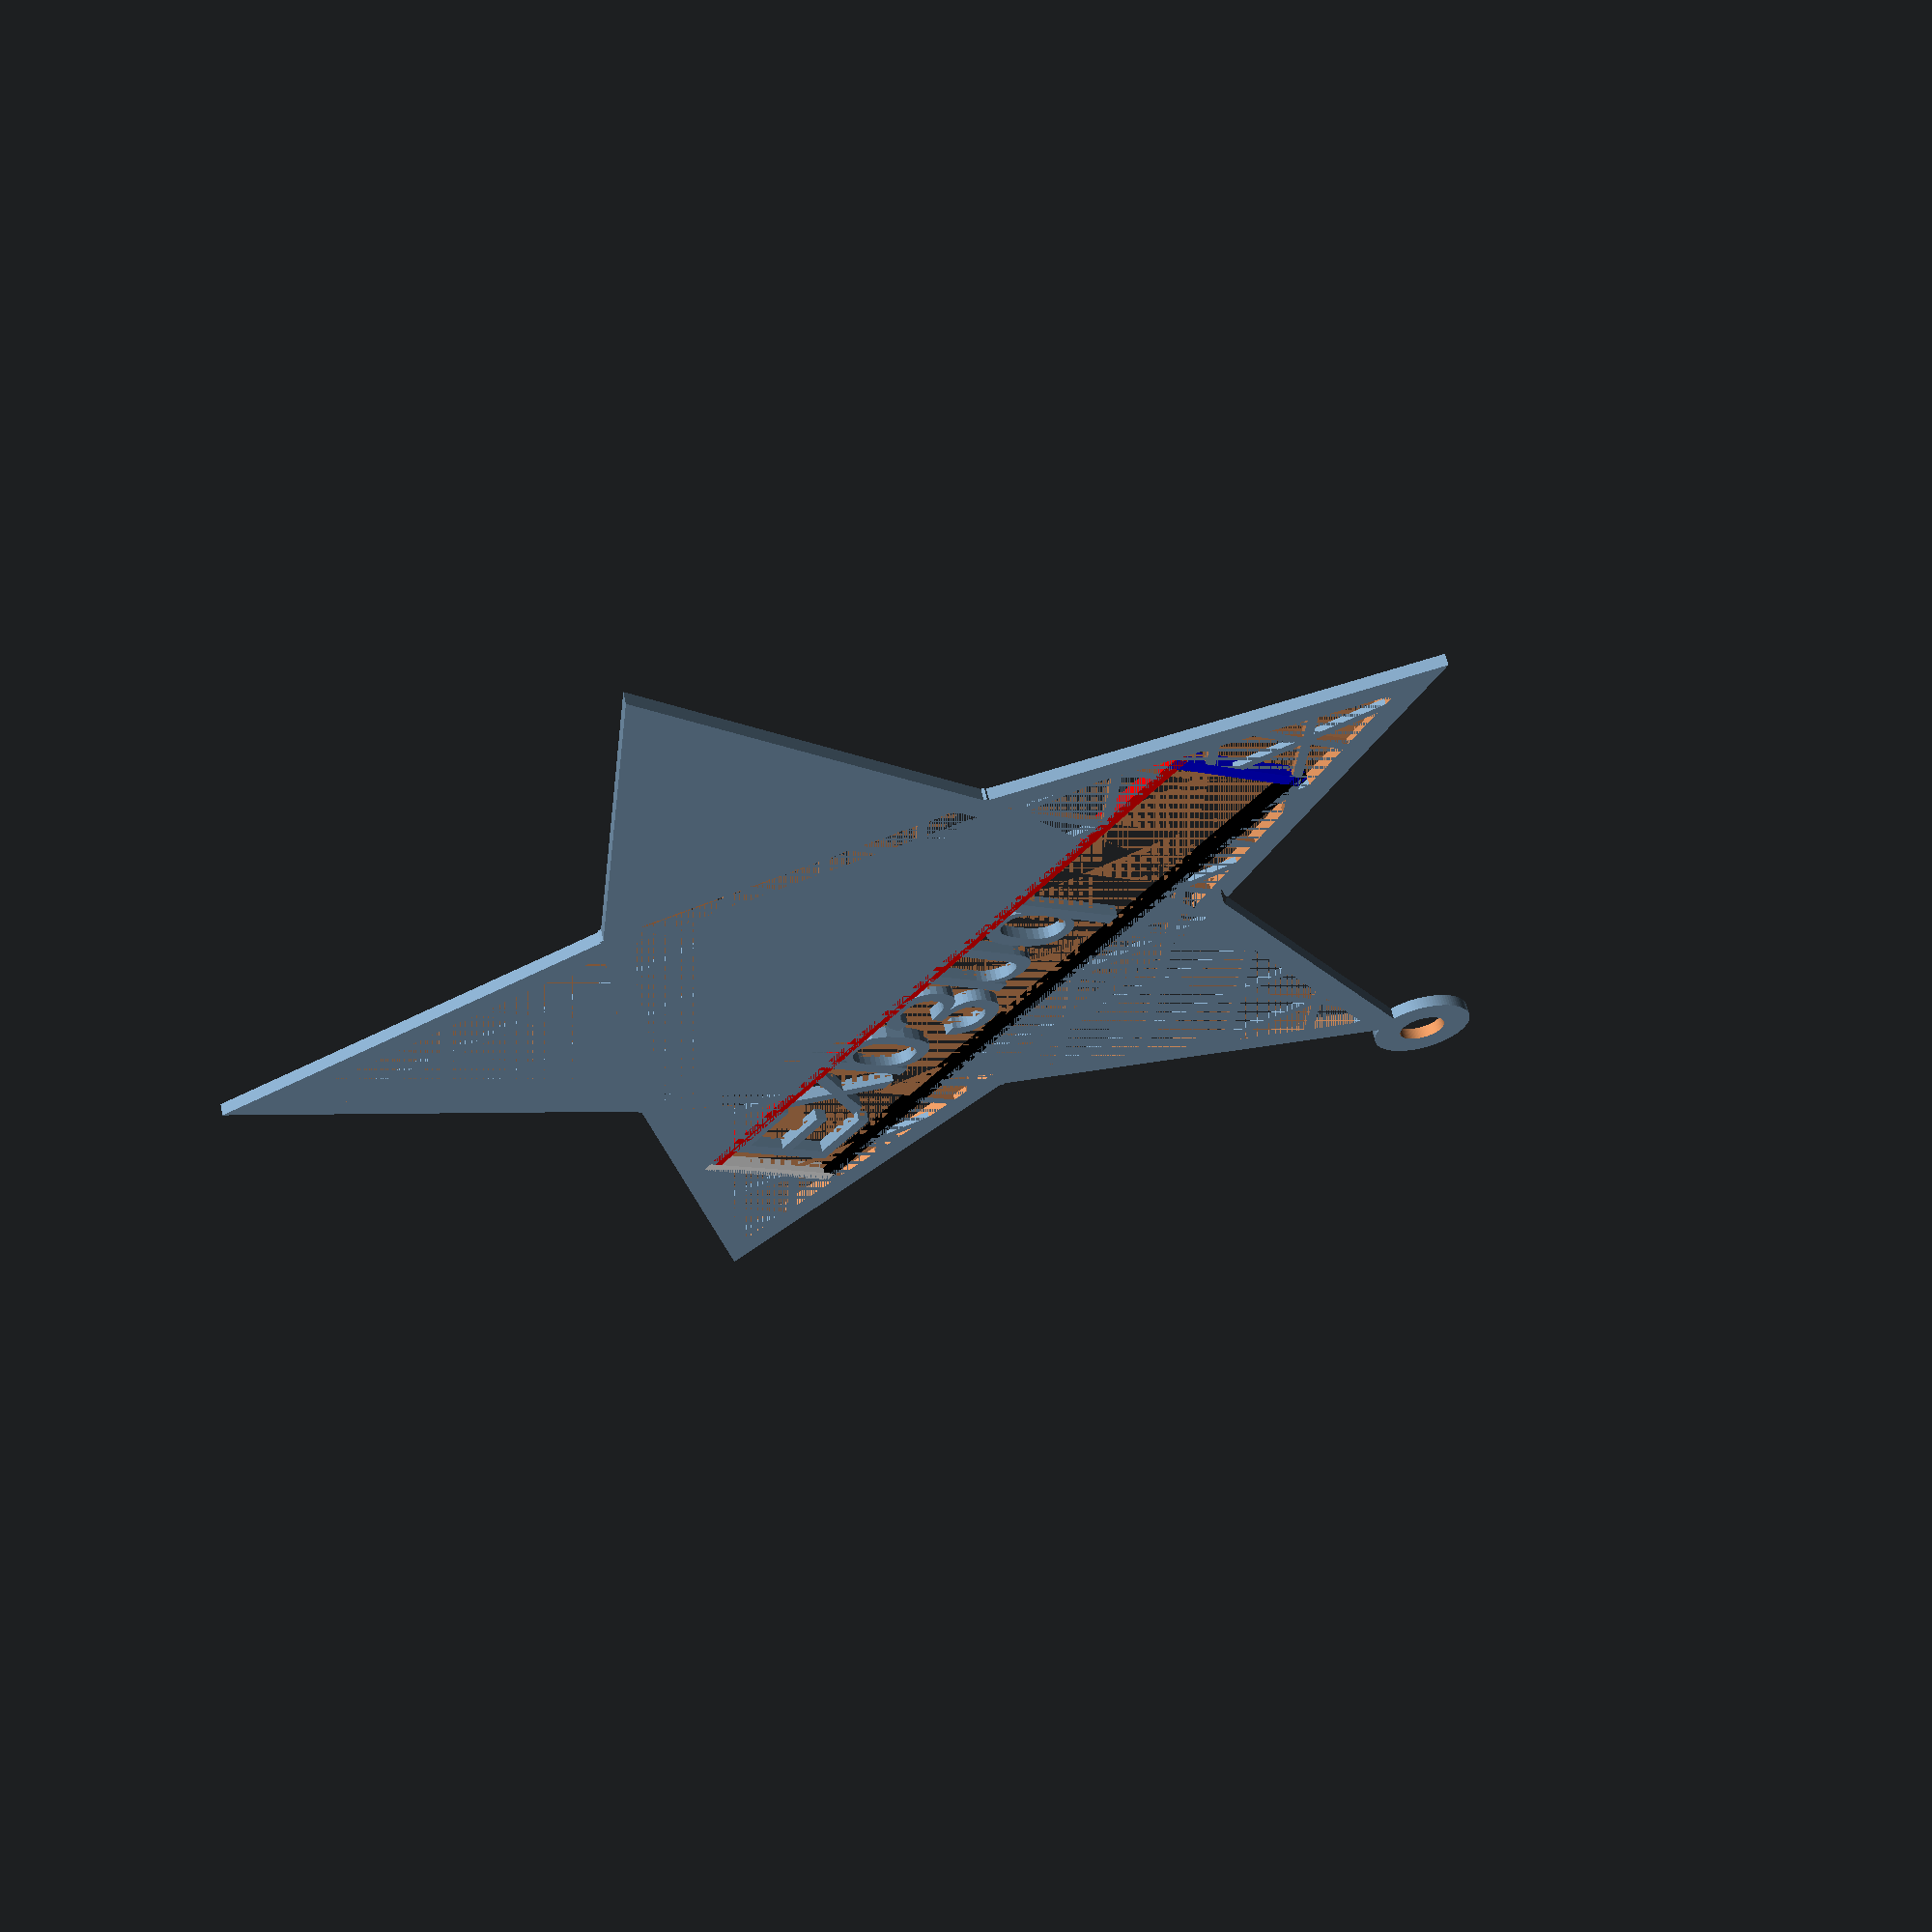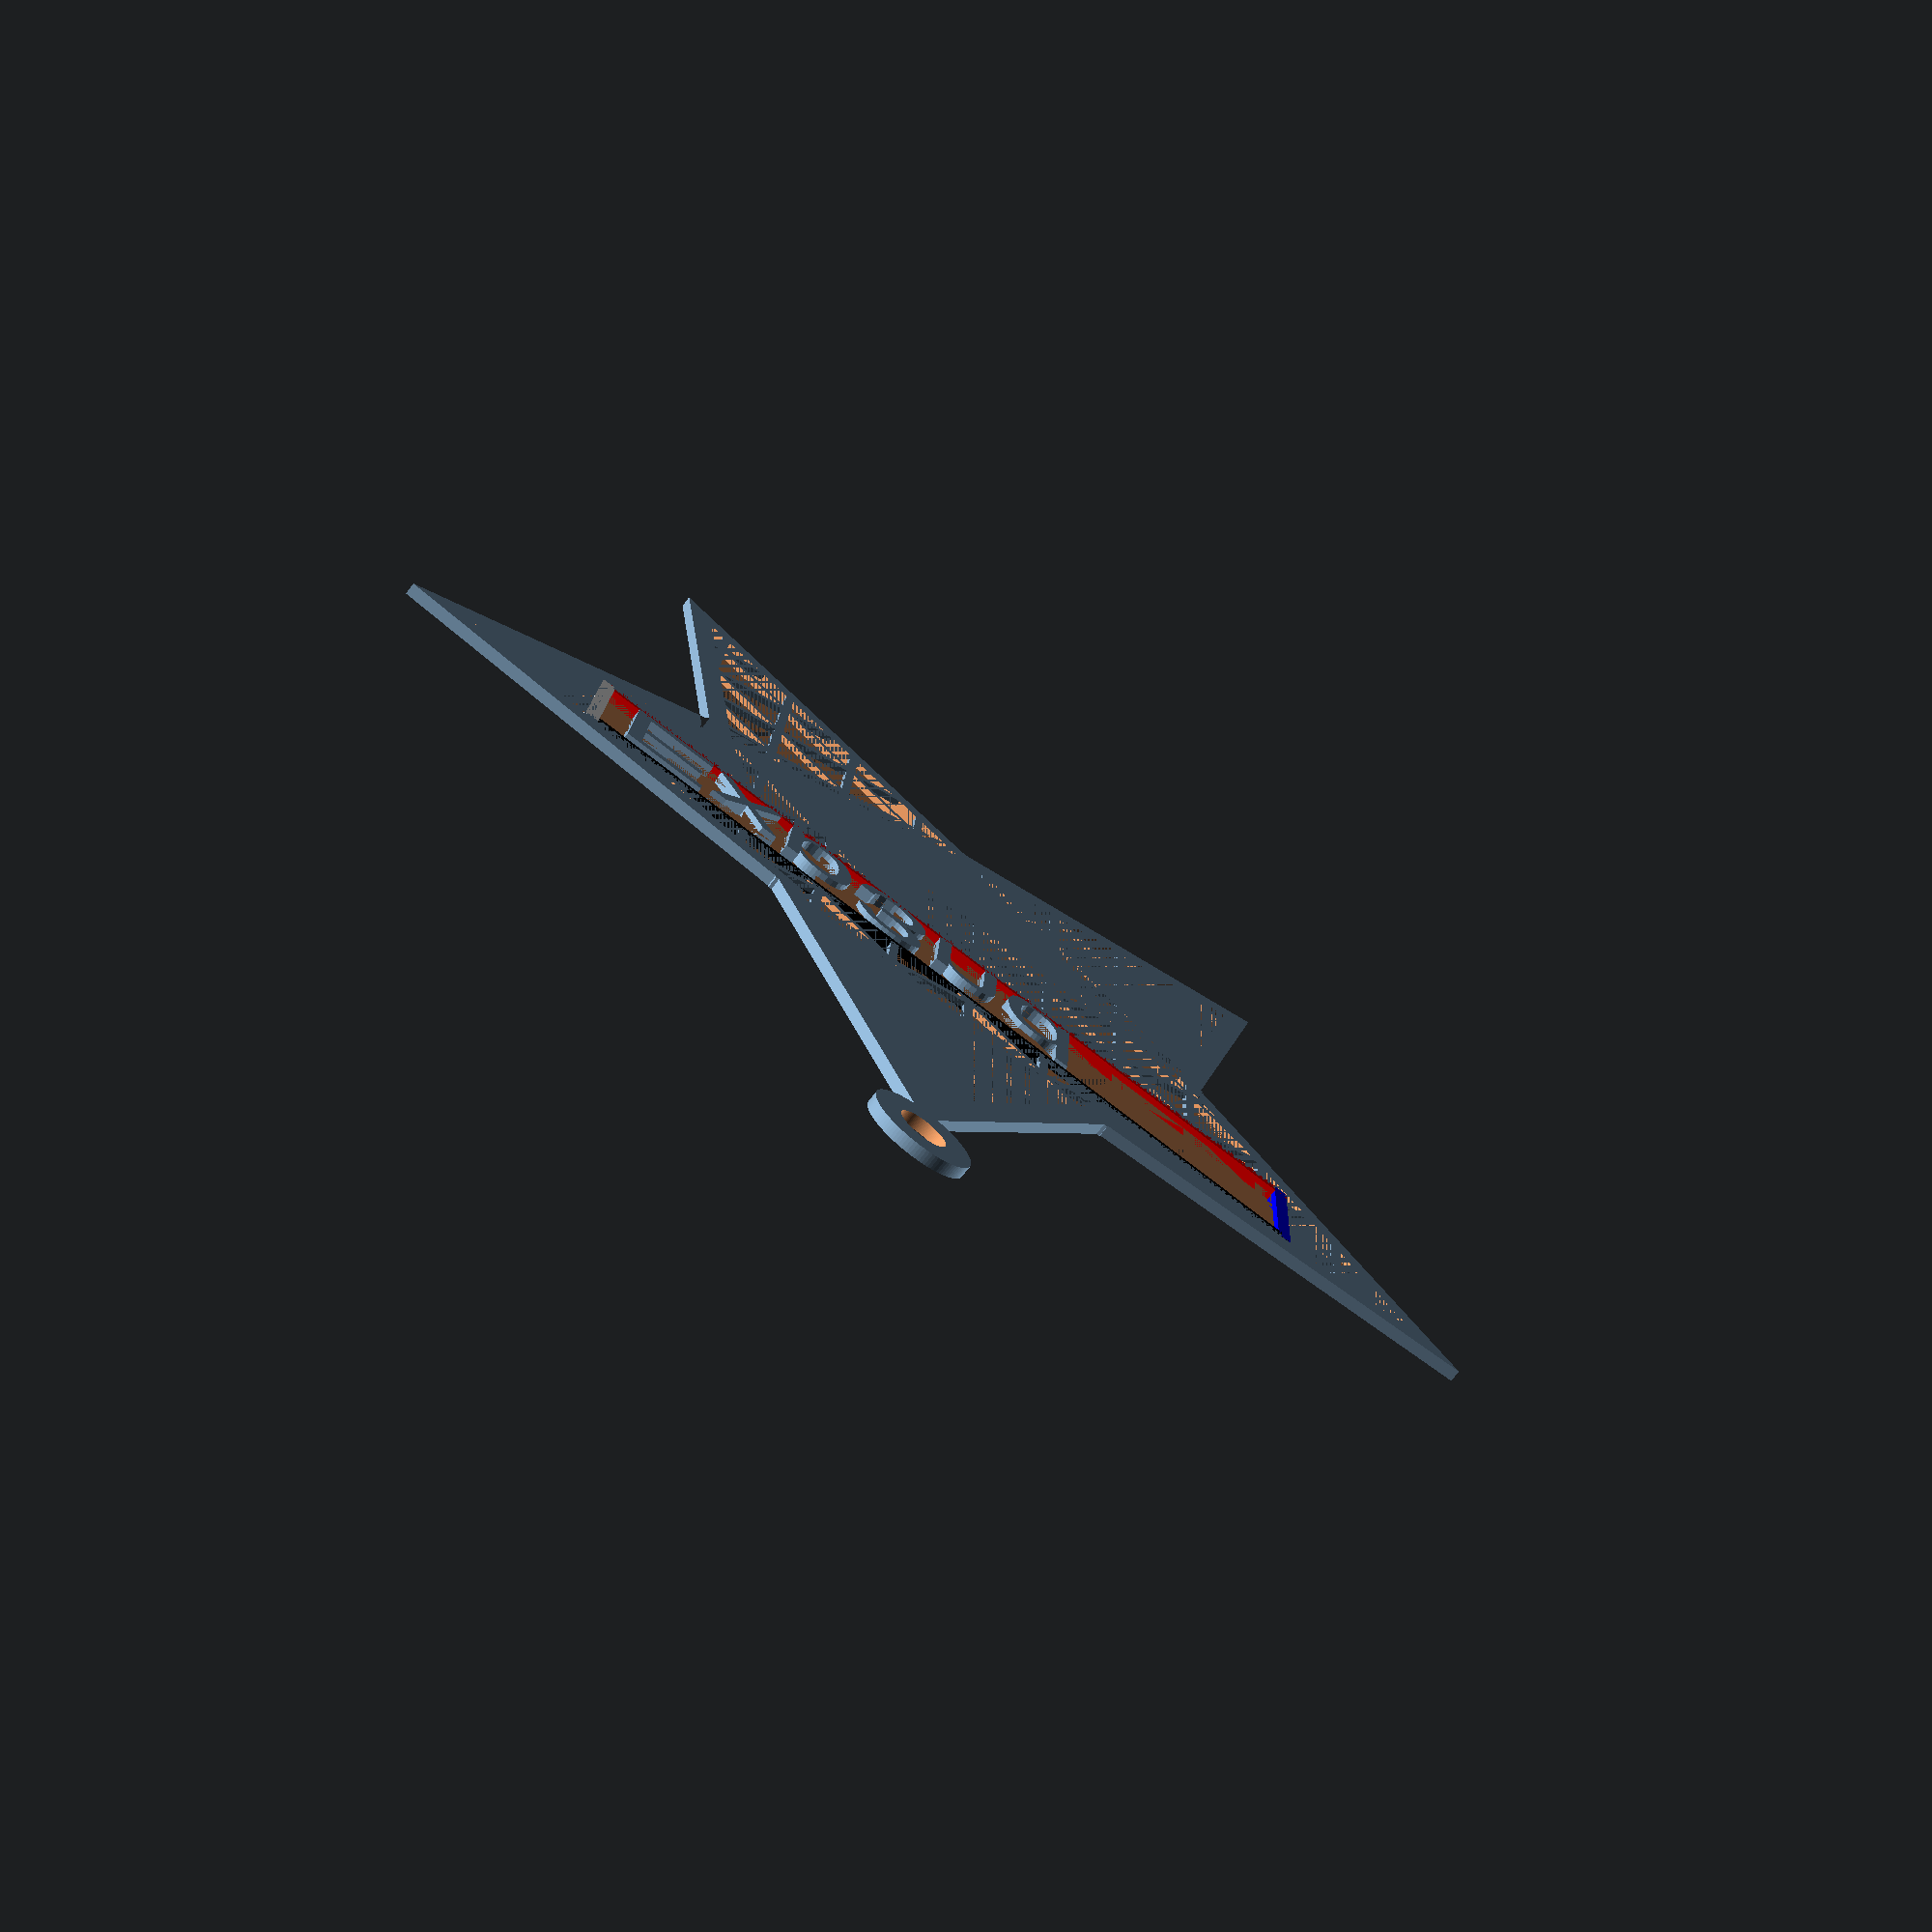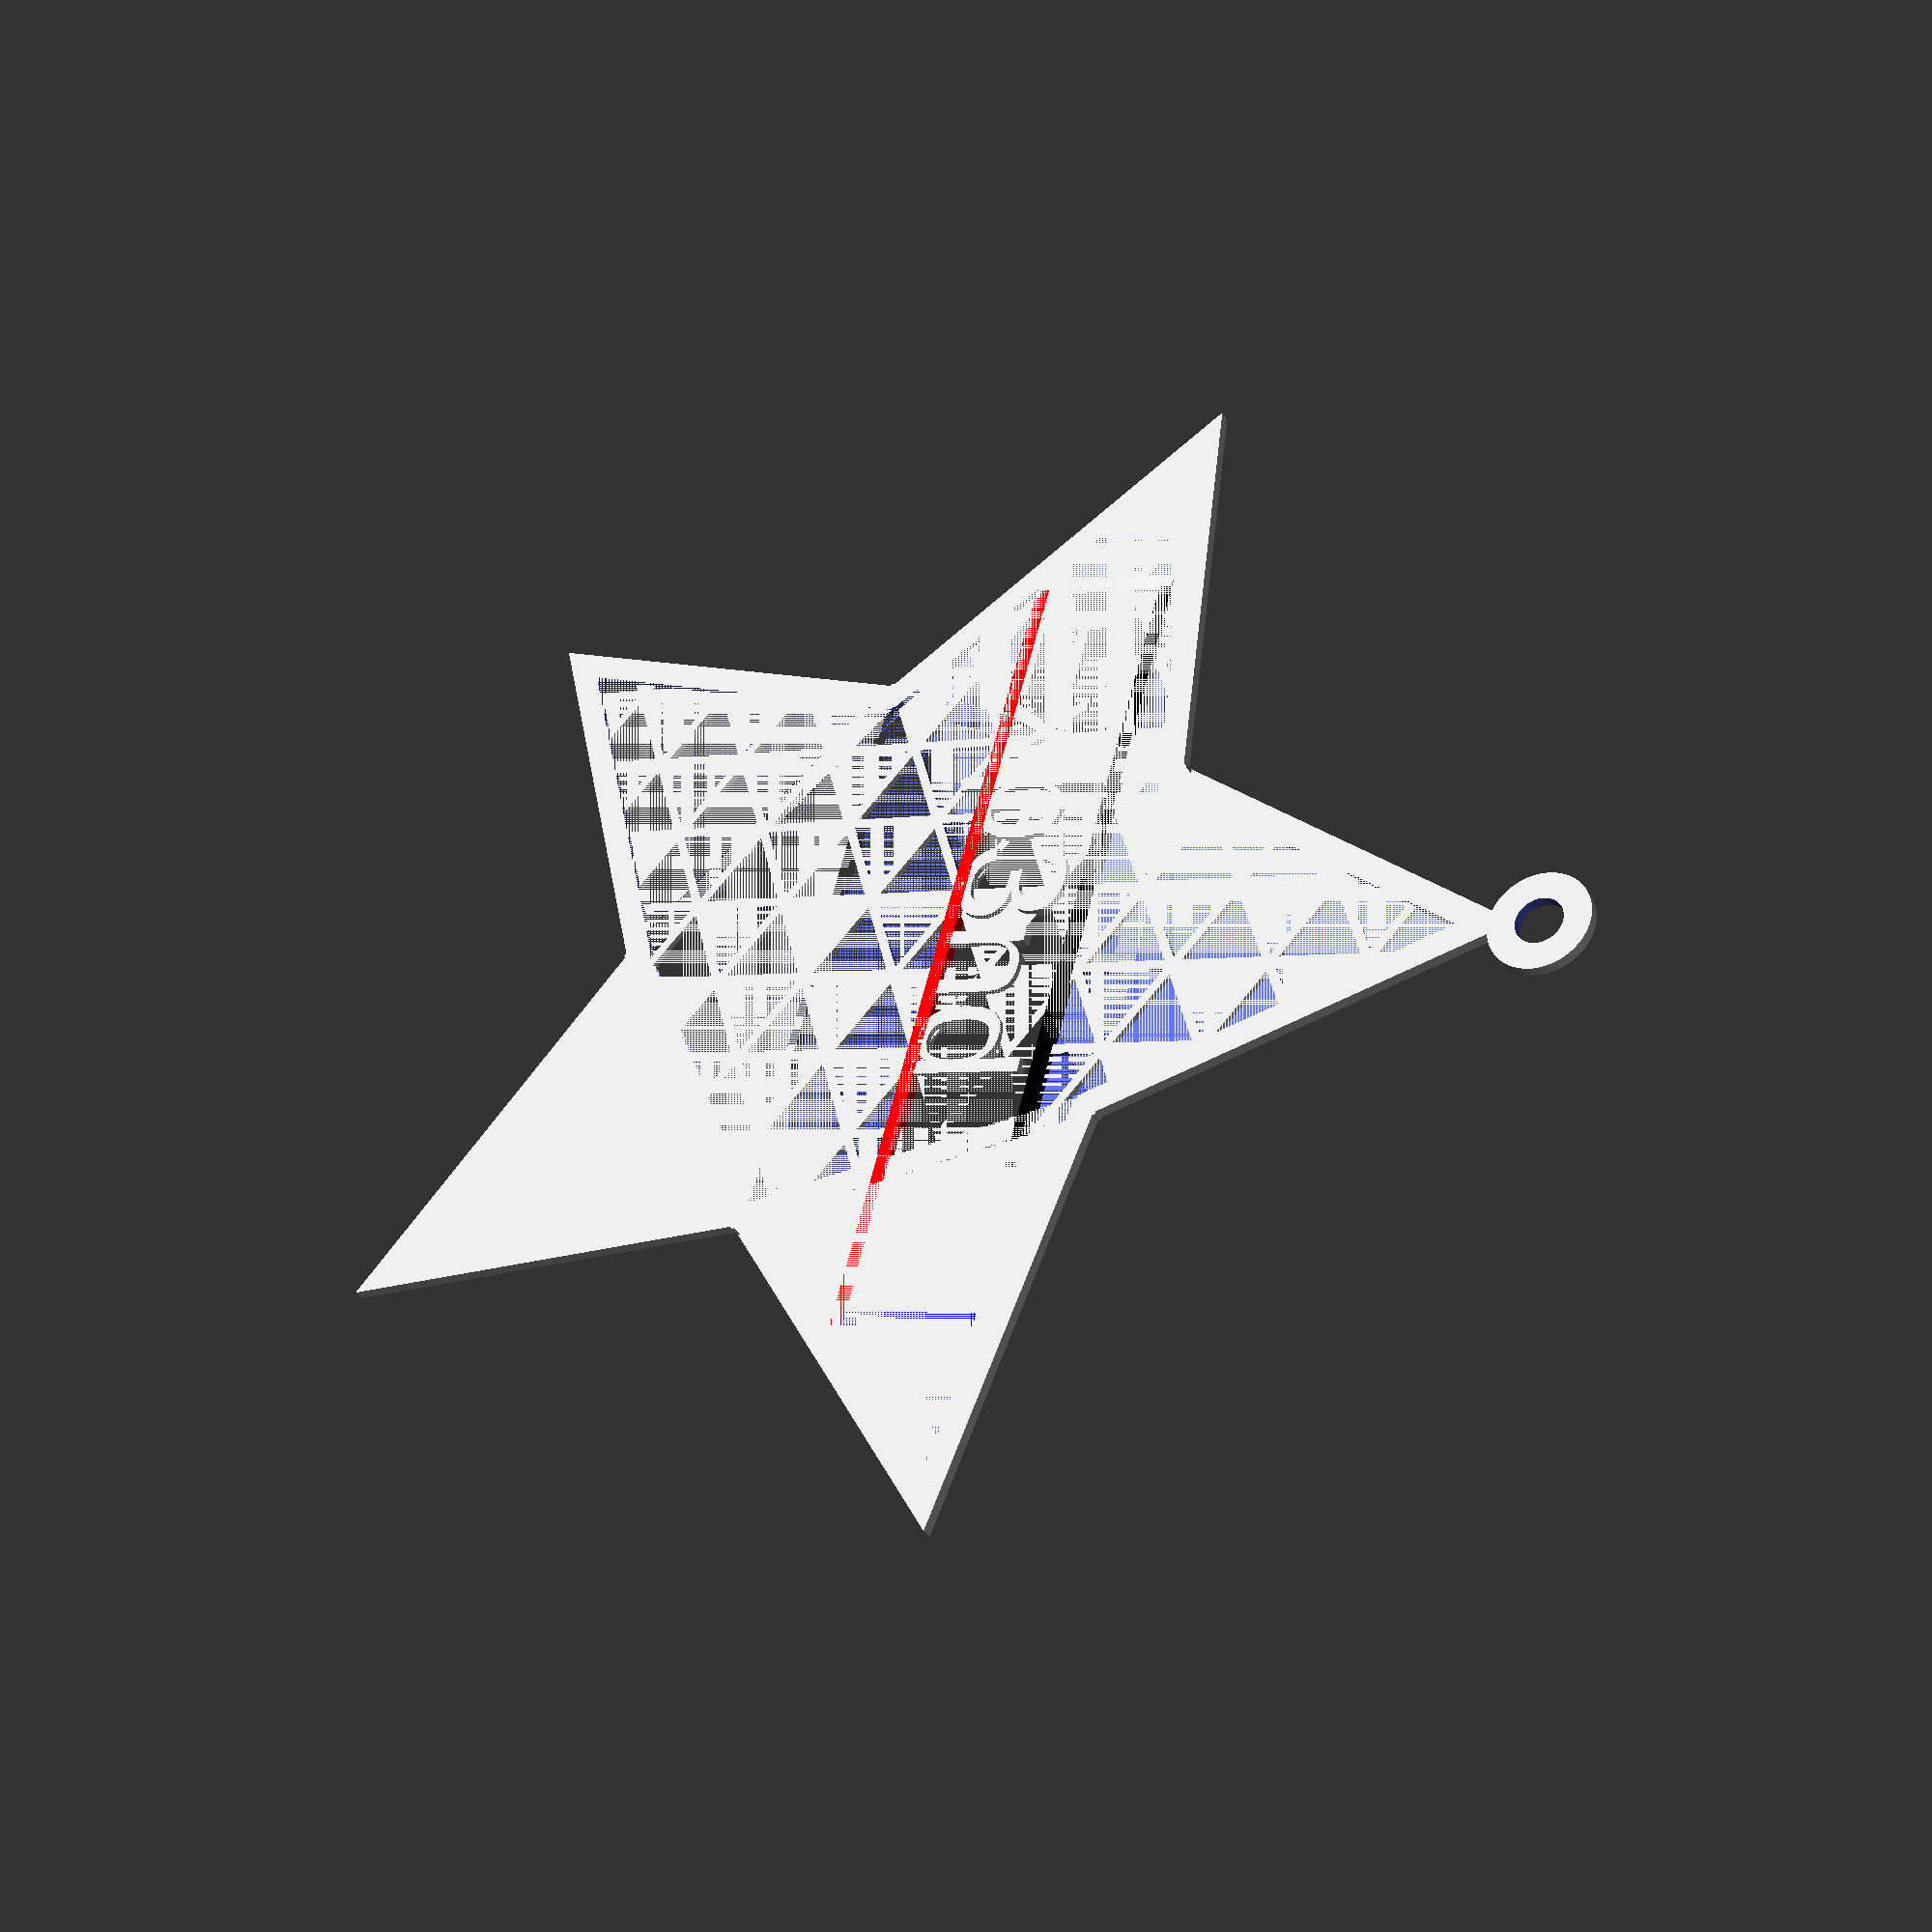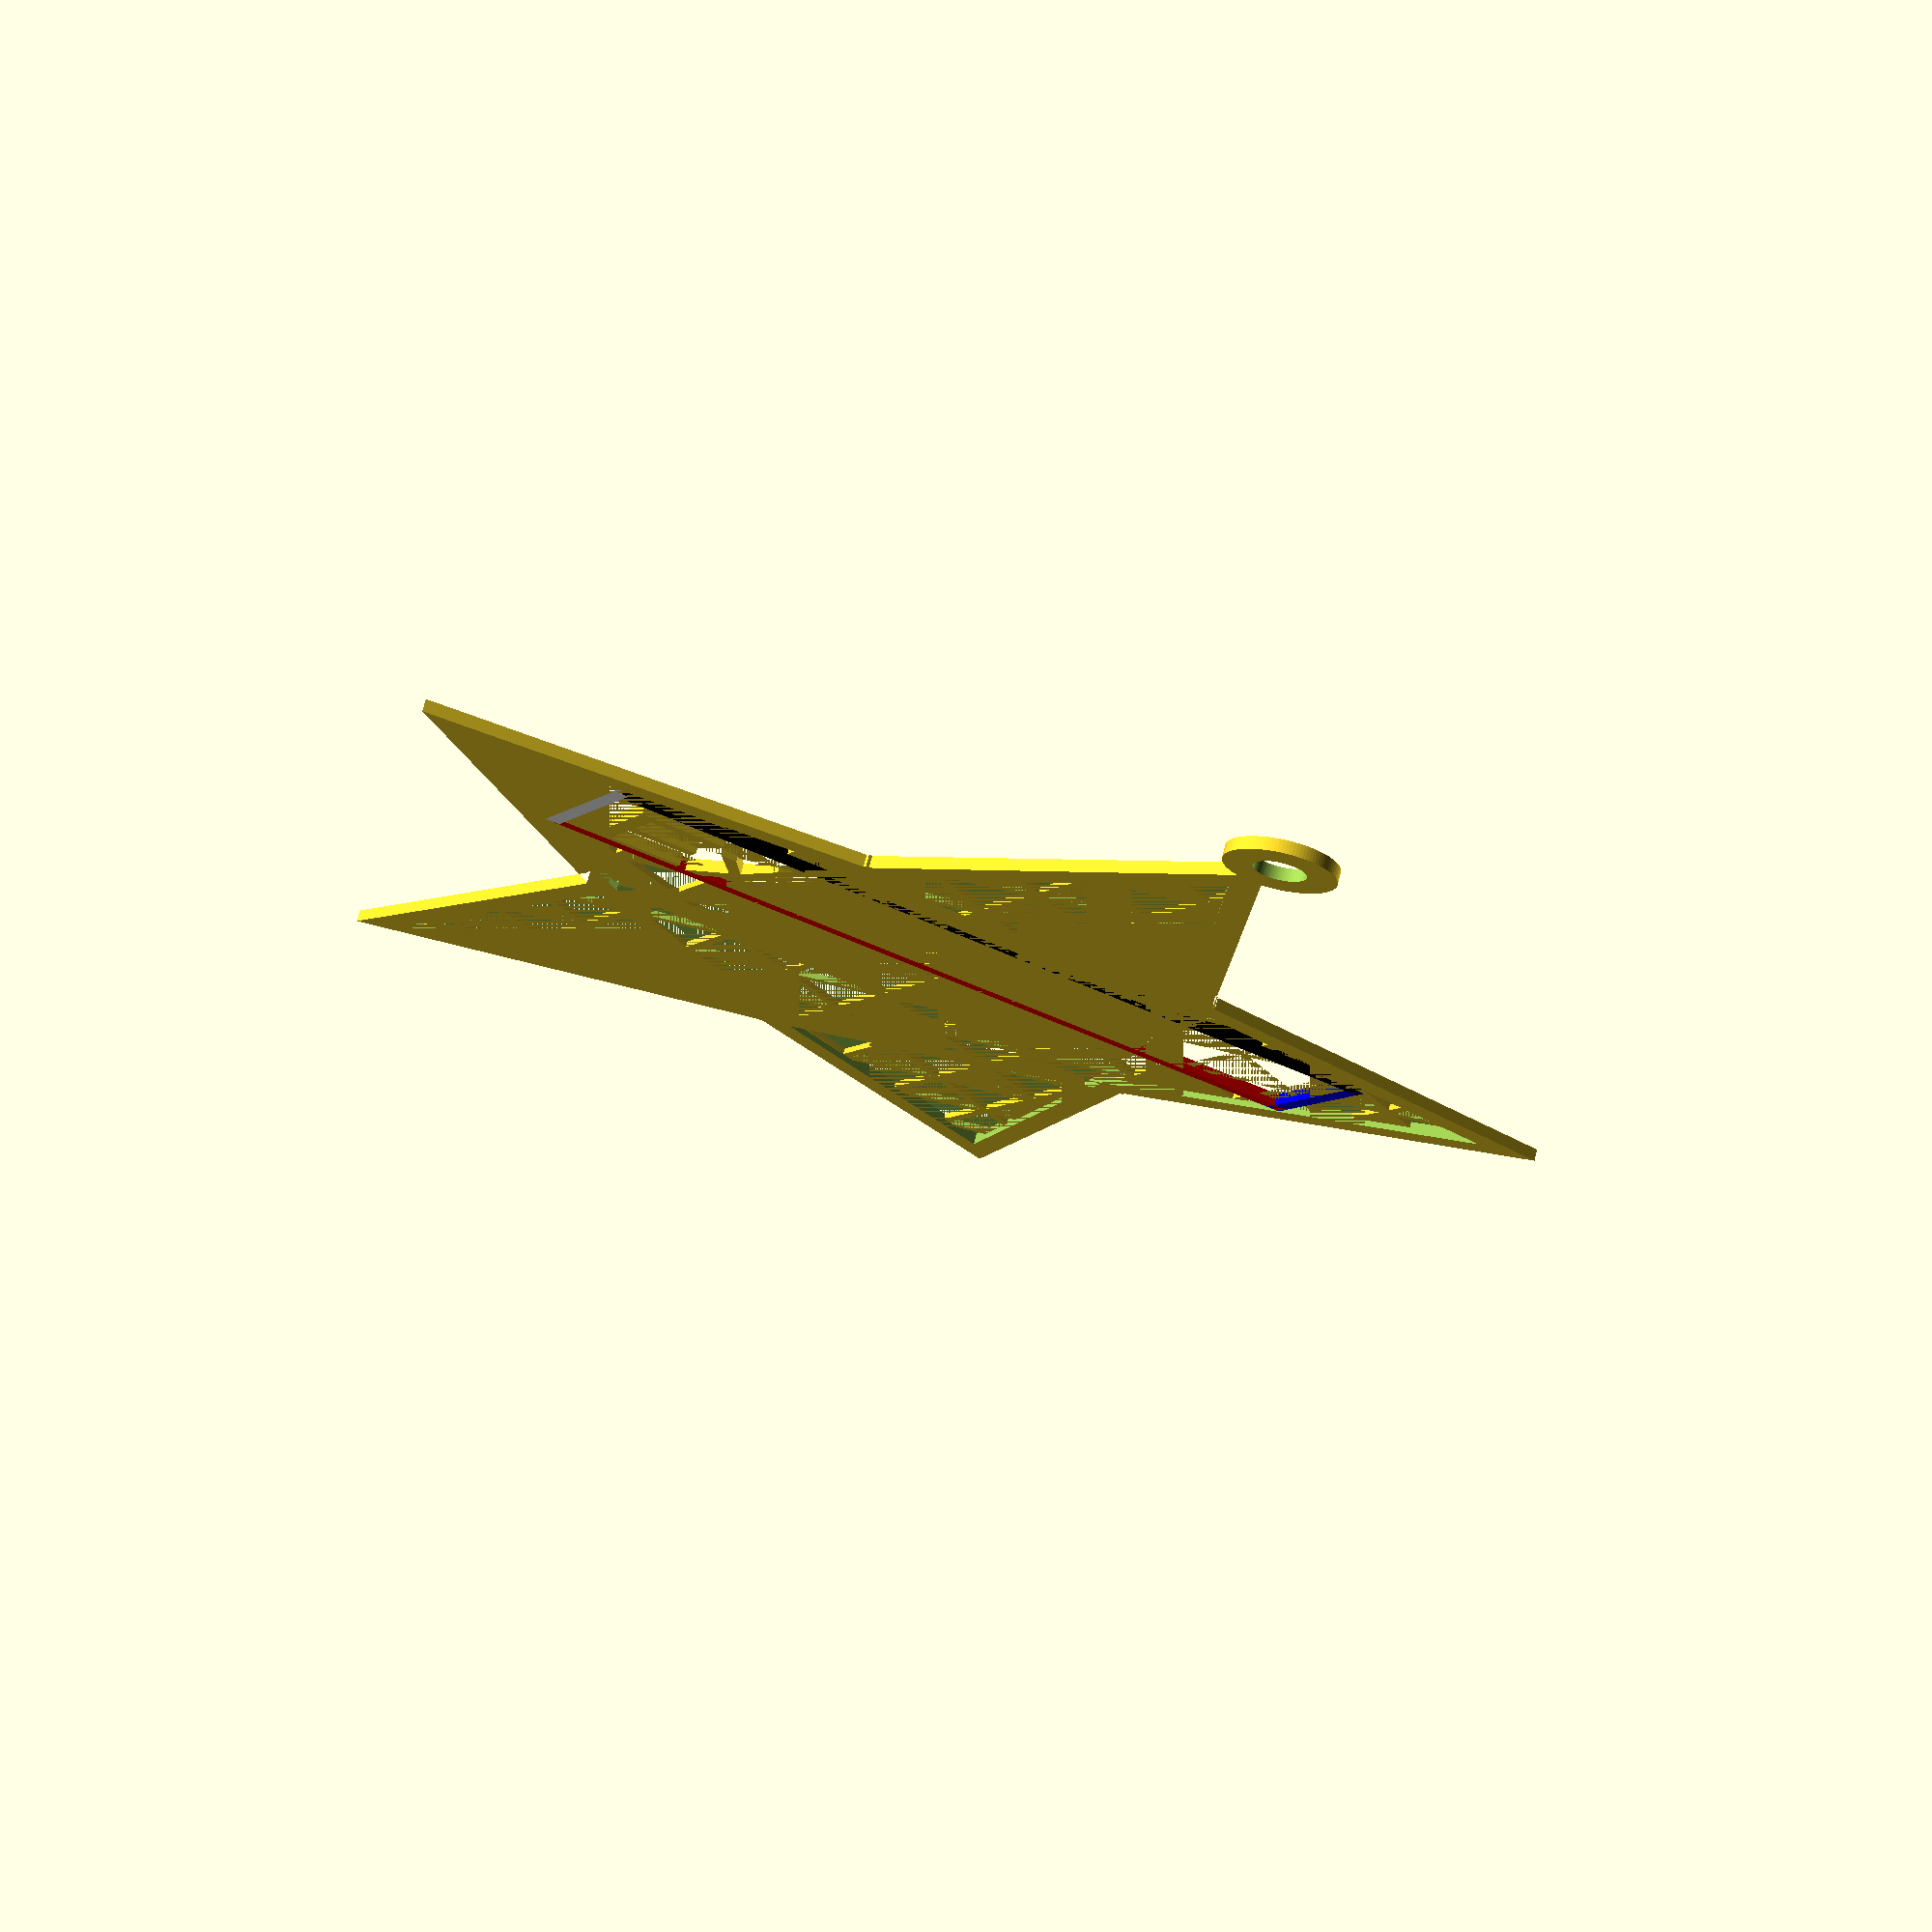
<openscad>
//CUSTOMIZABLE STAR PARAMETERS
/*[Text Parameters]*/
//Insert text, better in capital letters
text= "Exp3nd";
text_size = 10;
myfont = "Arial:style=black";//Para cambiar la fuente vamos a Ayuda>Font List. Nos sale un despegable y arrastramos la fuente que queramos. Para cambiar a negrita poner black, para poner normarl, regular


/*[Star Parameters]*/

//Number of star points
N=5;
//Star inner radius
ri=25;
//Star outer radius
ro=50;

/*[Box Parameters]*/

//Width
ancho = 70;
//High
alto= 12;
//Box High position
posicion= 4;

/*[Pattern Parameters]*/

//Pattern Type
sides = 3; //[3:Triangle (3-sided),4:Square (4-sided),5:Pentagon (5-sided),6:Hexagon (6-sided),7:Heptagon (7-sided),8:Octogon (8-sided),9:Nonagon (9-sided),10:Decagon (10-sided),11:Hendecagon (11-sided),12:Dodecagon (12-sided),30:Circle (30-sided)]

//Pattern_radius
r= 5; //[4:22]

//Pattern_thickness
th=0.8;


module parametric_star(N, h, ri, re) {

  module tipstar(n) {
     i1 =  [ri*cos(-360*n/N+360/(N*2)), ri*sin(-360*n/N+360/(N*2))];
    e1 = [re*cos(-360*n/N), re*sin(-360*n/N)];
    i2 = [ri*cos(-360*(n+1)/N+360/(N*2)), ri*sin(-360*(n+1)/N+360/(N*2))];
    polygon([ i1, e1, i2]);
  }
    linear_extrude(height=1) //Altura del borde de la estrella estaba puesto =h
    union() {
      for (i=[0:N-1]) {
         tipstar(i);
      }
      rotate([0,0,360/(2*N)]) circle(r=ri+ri*0.01,$fn=N);
    }
}
module honeycomb(w,l,h,r,rmod,th,sides)
{
	columns = l/(r*3)+1;
	rows = w/(r*sqrt(3)/2*2);

	translate([-w/2,l/2,0])
		rotate([0,0,-90])
			for(i = [0:rows]){
				
				translate([0,r*sqrt(3)/2*i*2,0])
				//scale([1*(1+(i/10)),1,1])
					for(i = [0:columns]){
						translate([r*i*3,0,0])
							for(i = [0:1]){
								translate([r*1.5*i,r*sqrt(3)/2*i,0])
									rotate([0,0,honeycomb_rotation])
									difference(){
										if(sides < 5){
											cylinder(height = h, r = r+th+(r*rmod/50), center = true, $fn = sides);
										} else {
											cylinder(height = h, r = r+(r*rmod/50), center = true, $fn = sides);
										}
										cylinder(height = h+1, r = r-th+(r*rmod/50), center = true, $fn = sides);
									}
							}
					}
			}
}
//Customizable star code
union(){
difference(){
            rotate([0,0,90])
            //modulo estrella_bien();
                    union(){    
                        intersection(){
                        parametric_star(N,1,ri,ro);
                        honeycomb(200,200,3,r,1,th,sides);
                                      }
                        //modulo estrella(N,1,ri,ro);
                        union(){
                                    difference(){
                                    scale([1.1,1.1,1])
                                    parametric_star(N, 1, ri, ro);
                                    parametric_star(N, 1, ri, ro);
                                            }
                                    //modulo arandela(3, h);
                                    translate([ro+7,0,0])
                                    difference(){
                                        cylinder(r=3/0.7, h=1, $fn=100);
                                        cylinder(r=3/1.5, h=1*10, $fn=100, center=true);
                                                }
                               }
                            }                 
                rotate([0,0,90])
                translate([(posicion+(alto/2)),0,0])
                cube([alto,ancho,1], center=true);
 
            }       
               //TEXTO
                translate([-(ancho/2)+2,posicion+0.2,0])
                linear_extrude(1) //Altura texto
                text(
                     text, 
                     size = text_size, 
                     font = myfont
                );
            
                //BASE
                rotate([0,0,90])    
                translate([posicion,0,0.5])
                color("red")cube([1.2,ancho,1], center=true);
                //LADO DCHA
                rotate([0,0,90])
                translate([posicion-0.5,(-ancho/2),0])
                color("blue")cube([alto+1,1.2,1]);
                //ARRIBA
                rotate([0,0,90])
                translate([posicion+alto,0,0.5])
                color("black")cube([1.2,ancho,1], center=true);
                //LADO IZQDA
                rotate([0,0,90])
                translate([(posicion+(alto/2)),(ancho/2),0.5])
                color("white")cube([alto+1,1.2,1], center =true);
}
</openscad>
<views>
elev=116.1 azim=55.8 roll=12.5 proj=p view=solid
elev=73.8 azim=177.5 roll=142.4 proj=p view=solid
elev=215.0 azim=285.6 roll=153.0 proj=p view=solid
elev=106.6 azim=209.6 roll=166.3 proj=p view=wireframe
</views>
